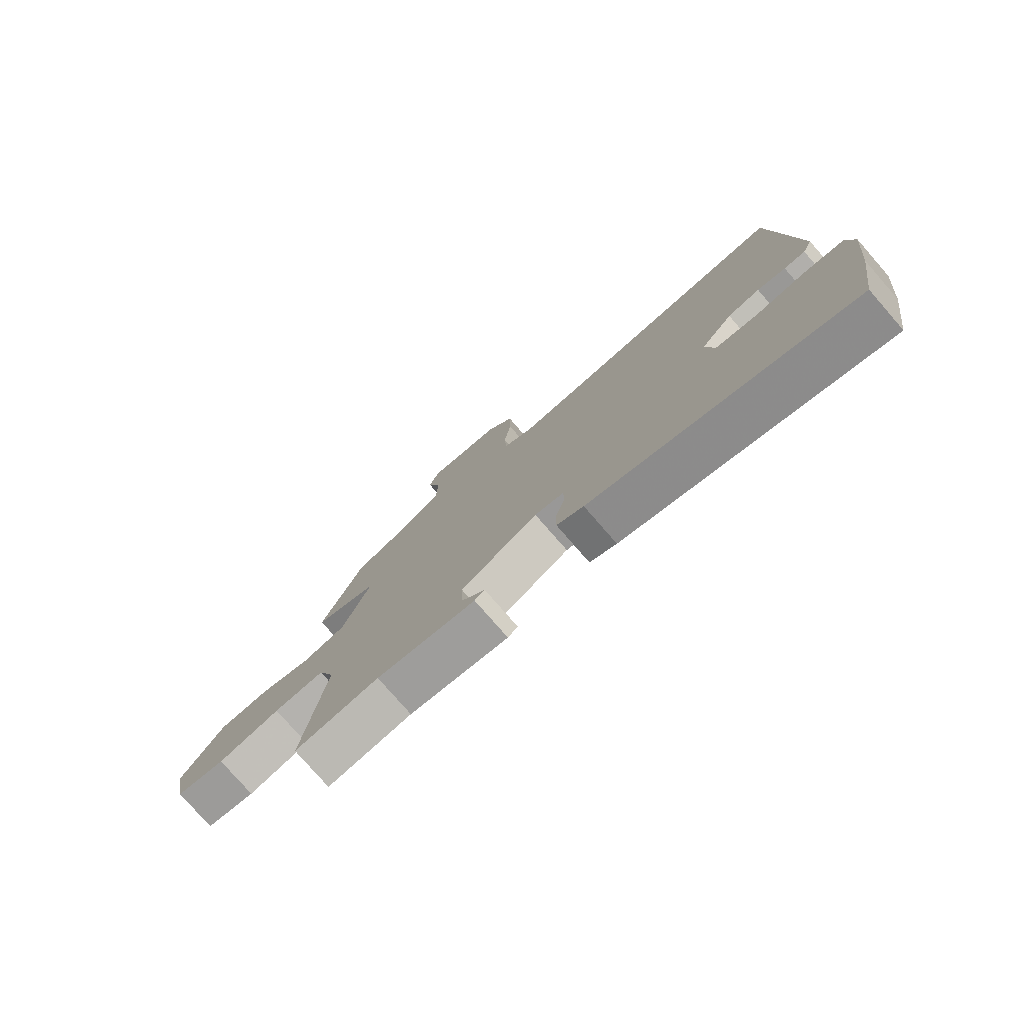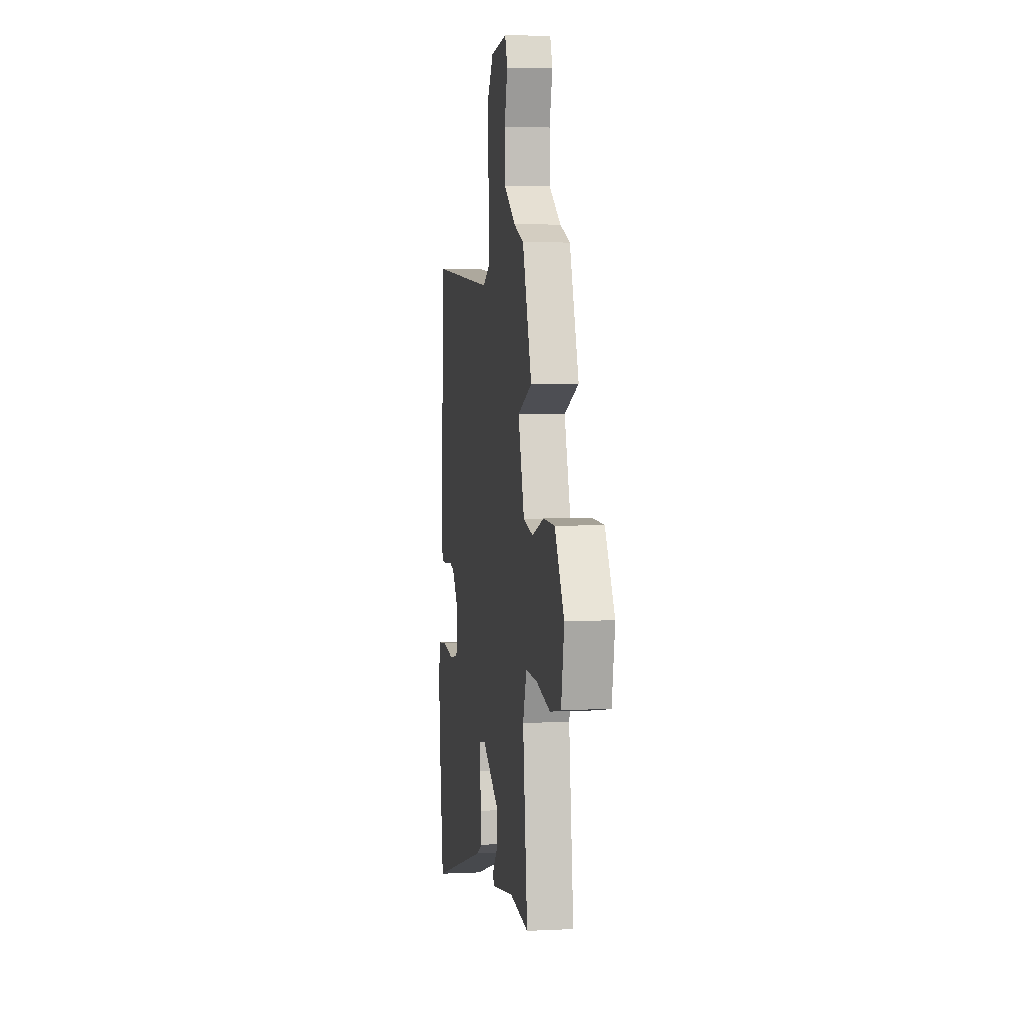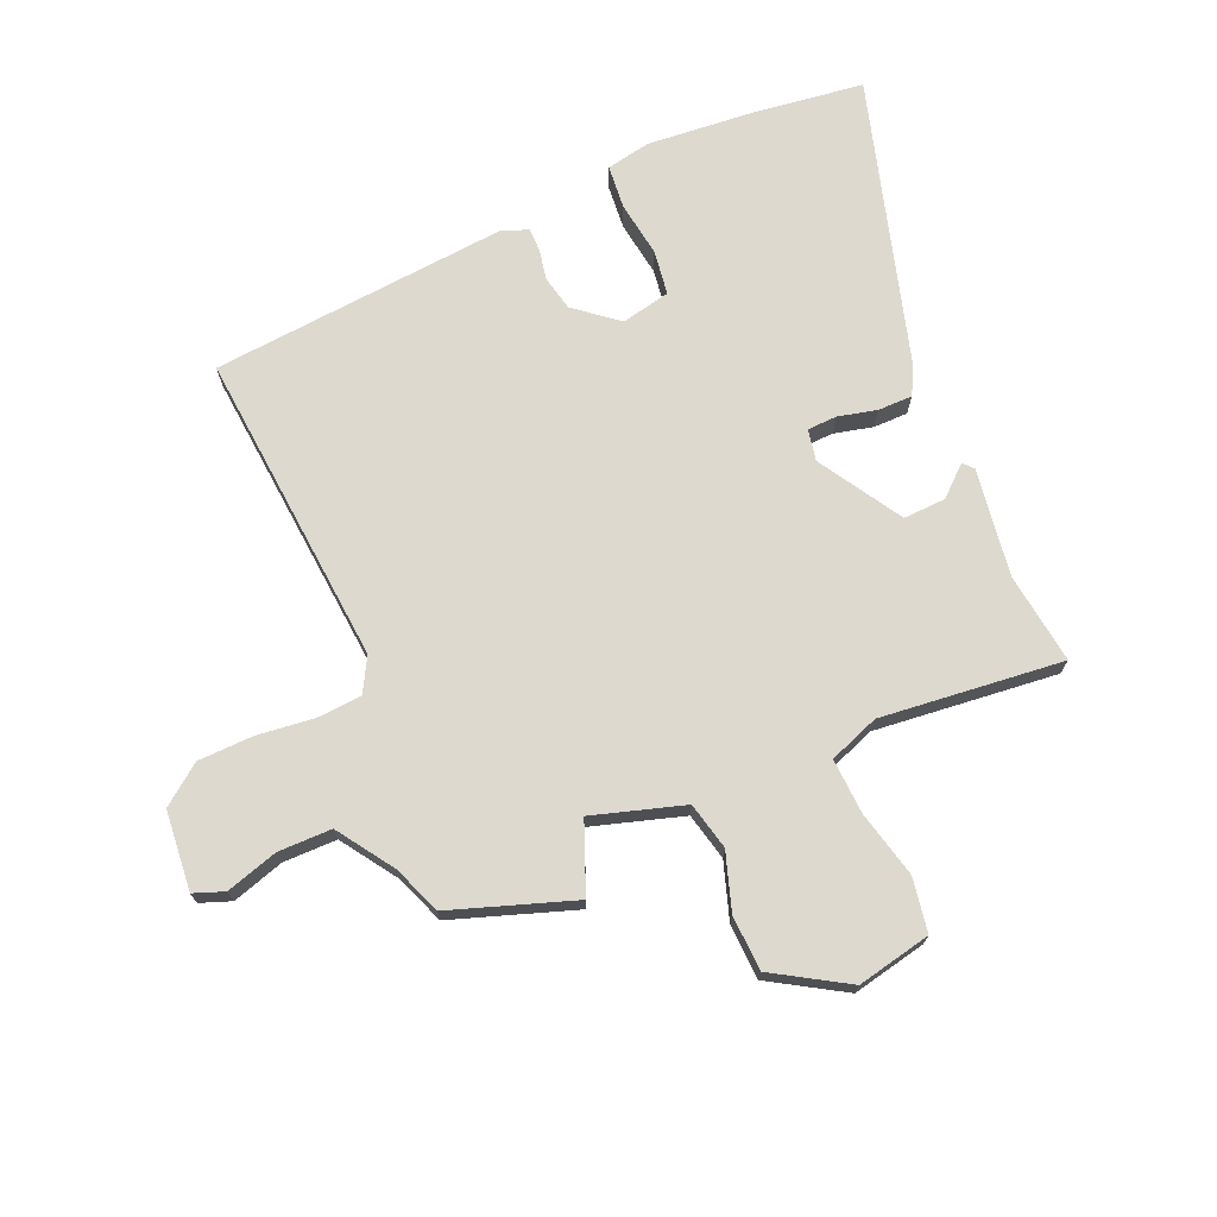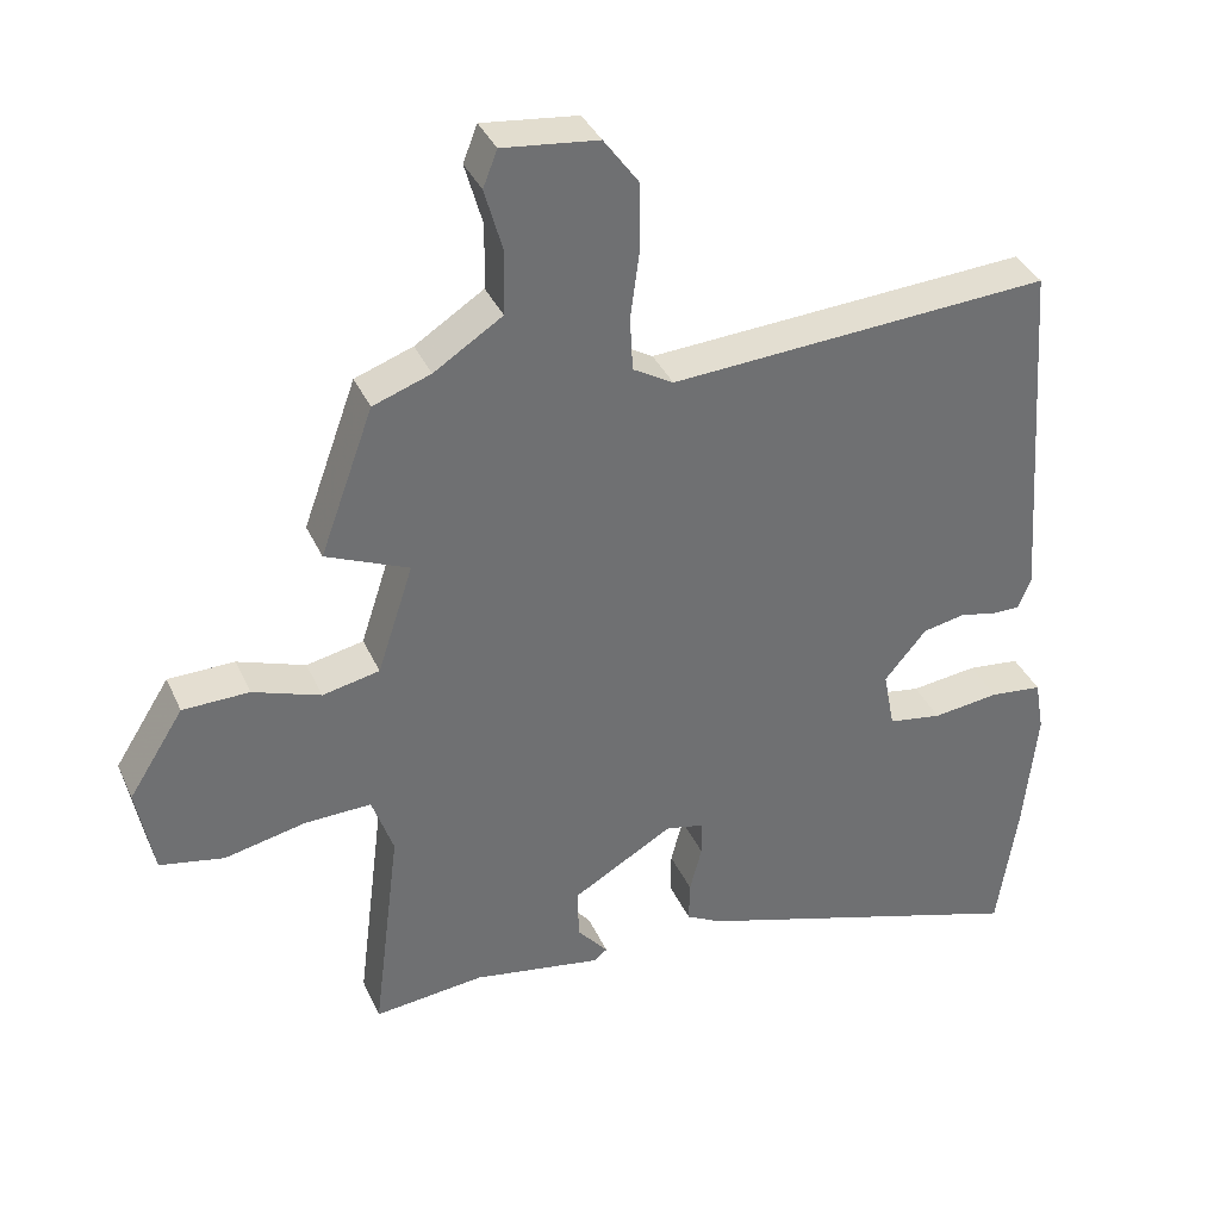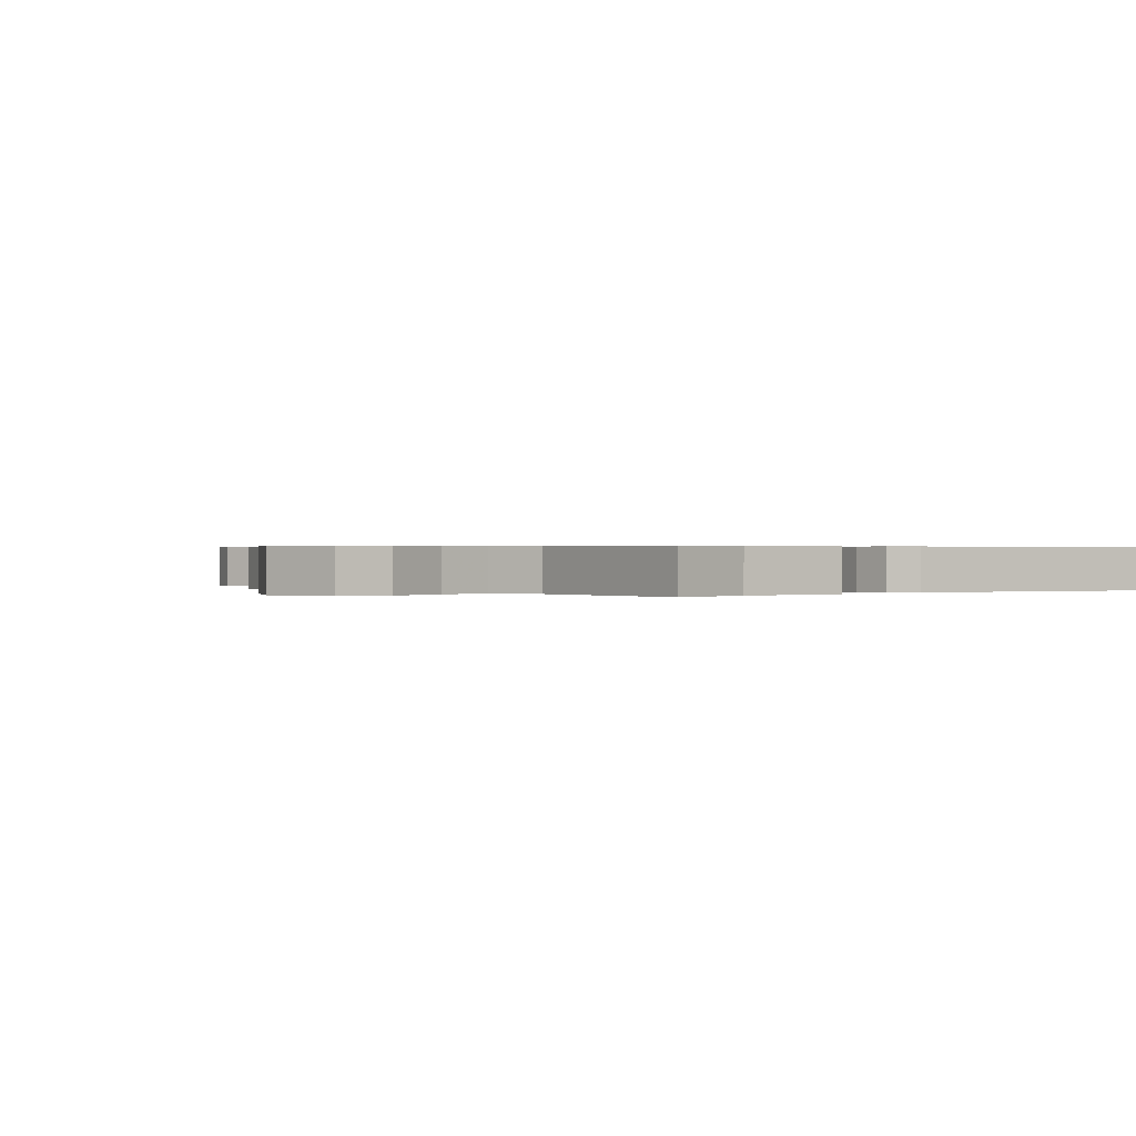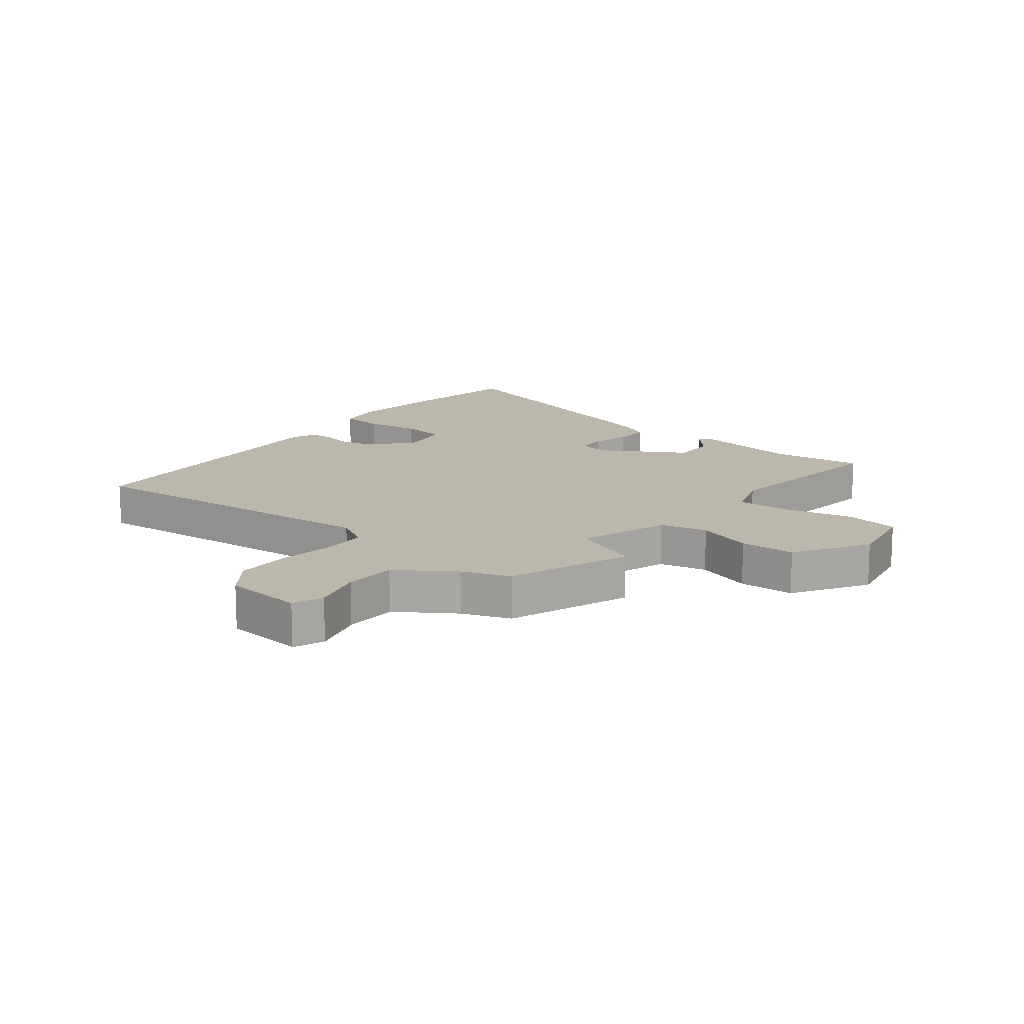
<metadata>
{"format":"obj","ext":"obj","renderer":"f3d","projection":"perspective","resolution":1024,"background":"white","views":[{"elev":-78.3,"azim":-138.9,"up":"+Z"},{"elev":4.9,"azim":81.2,"up":"+Z"},{"elev":71.7,"azim":65.6,"up":"+Y"},{"elev":36.4,"azim":157.9,"up":"+Z"},{"elev":0.4,"azim":135.6,"up":"+Y"},{"elev":14.5,"azim":37.9,"up":"+Y"}]}
</metadata>
<code>
v 0.495 0.07 0.514
v 0.57 0.07 0.308
v 0.454 0.07 0.259
v 0.504 0.07 0.106
v 0.584 0.07 0.089
v 0.679 0.07 0.122
v 0.772 0.07 0.12
v 0.849 0.07 -0.002
v 0.825 0.07 -0.127
v 0.735 0.07 -0.144
v 0.621 0.07 -0.119
v 0.528 0.07 -0.116
v 0.498 0.07 -0.201
v 0.536 0.07 -0.508
v 0.382 0.07 -0.491
v 0.201 0.07 -0.521
v 0.183 0.07 -0.506
v 0.226 0.07 -0.456
v 0.228 0.07 -0.384
v 0.087 0.07 -0.302
v 0.034 0.07 -0.313
v 0.033 0.07 -0.363
v 0.05 0.07 -0.428
v 0.051 0.07 -0.486
v 0.002 0.07 -0.512
v -0.476 0.07 -0.66
v -0.504 0.07 -0.475
v -0.523 0.07 -0.294
v -0.51 0.07 -0.219
v -0.436 0.07 -0.211
v -0.343 0.07 -0.223
v -0.268 0.07 -0.211
v -0.252 0.07 -0.128
v -0.311 0.07 -0.058
v -0.37 0.07 -0.046
v -0.422 0.07 -0.057
v -0.461 0.07 -0.057
v -0.479 0.07 -0.014
v -0.444 0.07 0.489
v 0.089 0.07 0.454
v 0.146 0.07 0.487
v 0.15 0.07 0.563
v 0.137 0.07 0.659
v 0.138 0.07 0.752
v 0.187 0.07 0.819
v 0.321 0.07 0.834
v 0.341 0.07 0.783
v 0.316 0.07 0.695
v 0.318 0.07 0.605
v 0.414 0.07 0.543
v 0.495 0 0.514
v 0.57 0 0.308
v 0.454 0 0.259
v 0.504 0 0.106
v 0.584 0 0.089
v 0.679 0 0.122
v 0.772 0 0.12
v 0.849 0 -0.002
v 0.825 0 -0.127
v 0.735 0 -0.144
v 0.621 0 -0.119
v 0.528 0 -0.116
v 0.498 0 -0.201
v 0.536 0 -0.508
v 0.382 0 -0.491
v 0.201 0 -0.521
v 0.183 0 -0.506
v 0.226 0 -0.456
v 0.228 0 -0.384
v 0.087 0 -0.302
v 0.034 0 -0.313
v 0.033 0 -0.363
v 0.05 0 -0.428
v 0.051 0 -0.486
v 0.002 0 -0.512
v -0.476 0 -0.66
v -0.504 0 -0.475
v -0.523 0 -0.294
v -0.51 0 -0.219
v -0.436 0 -0.211
v -0.343 0 -0.223
v -0.268 0 -0.211
v -0.252 0 -0.128
v -0.311 0 -0.058
v -0.37 0 -0.046
v -0.422 0 -0.057
v -0.461 0 -0.057
v -0.479 0 -0.014
v -0.444 0 0.489
v 0.089 0 0.454
v 0.146 0 0.487
v 0.15 0 0.563
v 0.137 0 0.659
v 0.138 0 0.752
v 0.187 0 0.819
v 0.321 0 0.834
v 0.341 0 0.783
v 0.316 0 0.695
v 0.318 0 0.605
v 0.414 0 0.543
f 46 47 48
f 45 46 48
f 44 45 48
f 43 44 48
f 42 43 48
f 41 42 48 49
f 38 39 40
f 37 38 40
f 36 37 40
f 35 36 40
f 34 35 40 41
f 41 49 50
f 34 41 50
f 33 34 50
f 29 30 31
f 28 29 31
f 27 28 31
f 26 27 31
f 25 26 31
f 24 25 31
f 23 24 31
f 22 23 31
f 21 22 31 32
f 33 50 1
f 32 33 1
f 21 32 1
f 20 21 1
f 15 16 17 18
f 15 18 19
f 14 15 19
f 13 14 19
f 9 10 11
f 8 9 11
f 7 8 11
f 6 7 11
f 5 6 11
f 4 5 11 12
f 13 19 20
f 12 13 20
f 4 12 20
f 3 4 20
f 3 20 1
f 1 2 3
f 98 97 96
f 98 96 95
f 98 95 94
f 98 94 93
f 98 93 92
f 99 98 92 91
f 90 89 88
f 90 88 87
f 90 87 86
f 90 86 85
f 91 90 85 84
f 100 99 91
f 100 91 84
f 100 84 83
f 81 80 79
f 81 79 78
f 81 78 77
f 81 77 76
f 81 76 75
f 81 75 74
f 81 74 73
f 81 73 72
f 82 81 72 71
f 51 100 83
f 51 83 82
f 51 82 71
f 51 71 70
f 68 67 66 65
f 69 68 65
f 69 65 64
f 69 64 63
f 61 60 59
f 61 59 58
f 61 58 57
f 61 57 56
f 61 56 55
f 62 61 55 54
f 70 69 63
f 70 63 62
f 70 62 54
f 70 54 53
f 51 70 53
f 53 52 51
f 1 51 52 2
f 2 52 53 3
f 3 53 54 4
f 4 54 55 5
f 5 55 56 6
f 6 56 57 7
f 7 57 58 8
f 8 58 59 9
f 9 59 60 10
f 10 60 61 11
f 11 61 62 12
f 12 62 63 13
f 13 63 64 14
f 14 64 65 15
f 15 65 66 16
f 16 66 67 17
f 17 67 68 18
f 18 68 69 19
f 19 69 70 20
f 20 70 71 21
f 21 71 72 22
f 22 72 73 23
f 23 73 74 24
f 24 74 75 25
f 25 75 76 26
f 26 76 77 27
f 27 77 78 28
f 28 78 79 29
f 29 79 80 30
f 30 80 81 31
f 31 81 82 32
f 32 82 83 33
f 33 83 84 34
f 34 84 85 35
f 35 85 86 36
f 36 86 87 37
f 37 87 88 38
f 38 88 89 39
f 39 89 90 40
f 40 90 91 41
f 41 91 92 42
f 42 92 93 43
f 43 93 94 44
f 44 94 95 45
f 45 95 96 46
f 46 96 97 47
f 47 97 98 48
f 48 98 99 49
f 49 99 100 50
f 50 100 51 1

</code>
